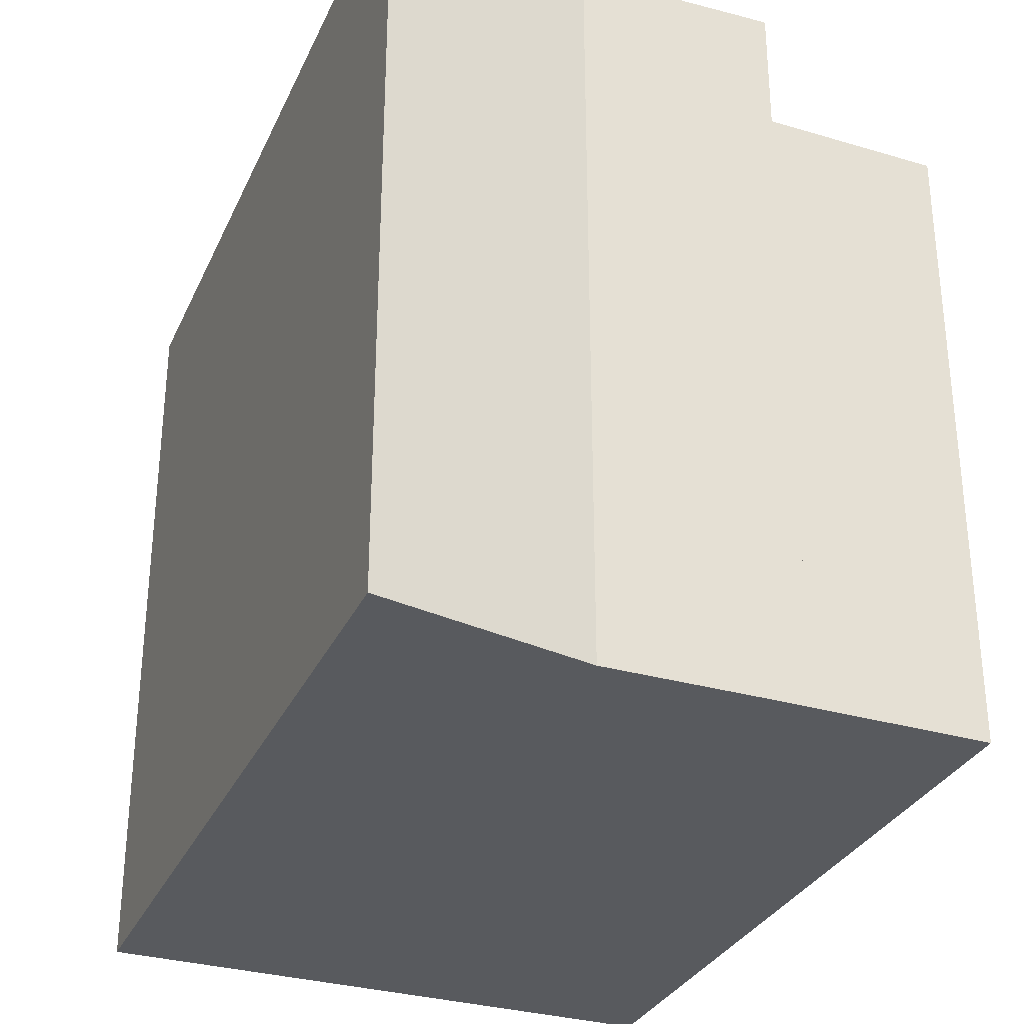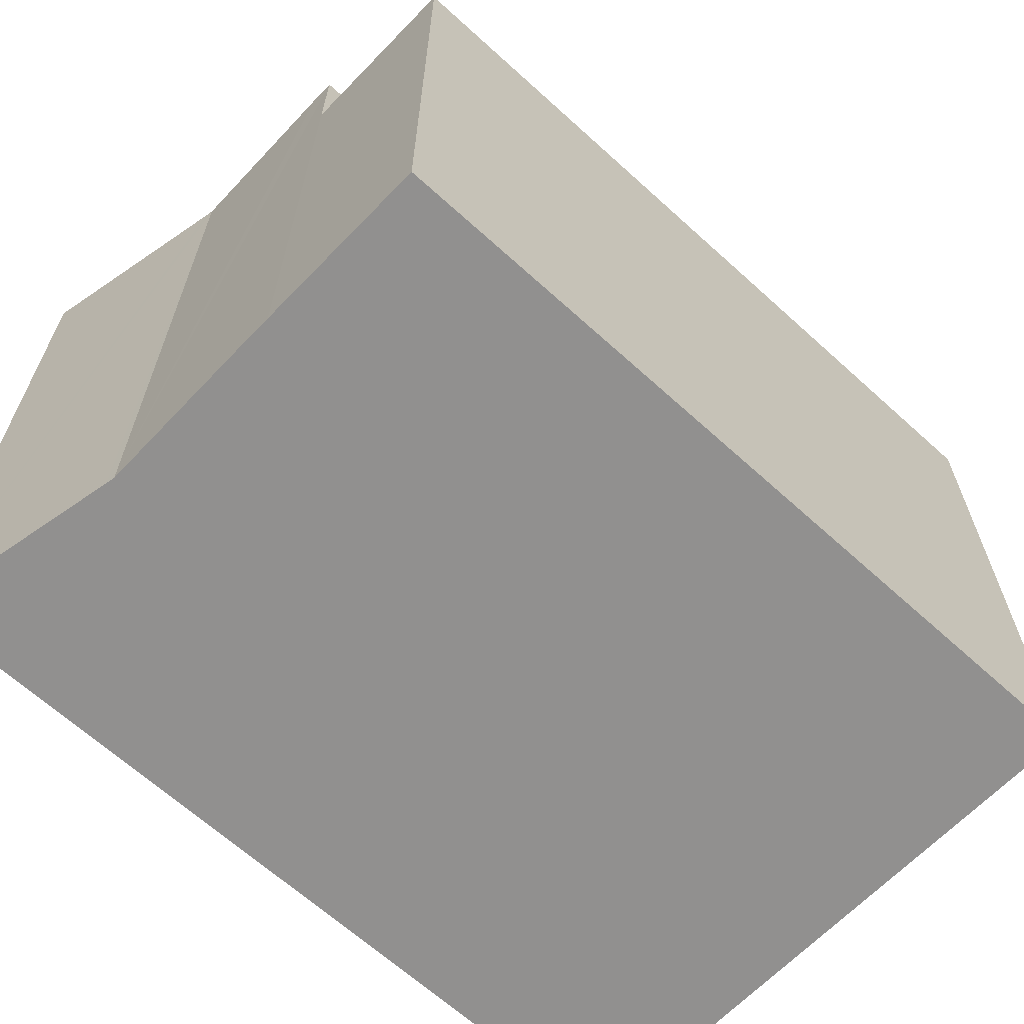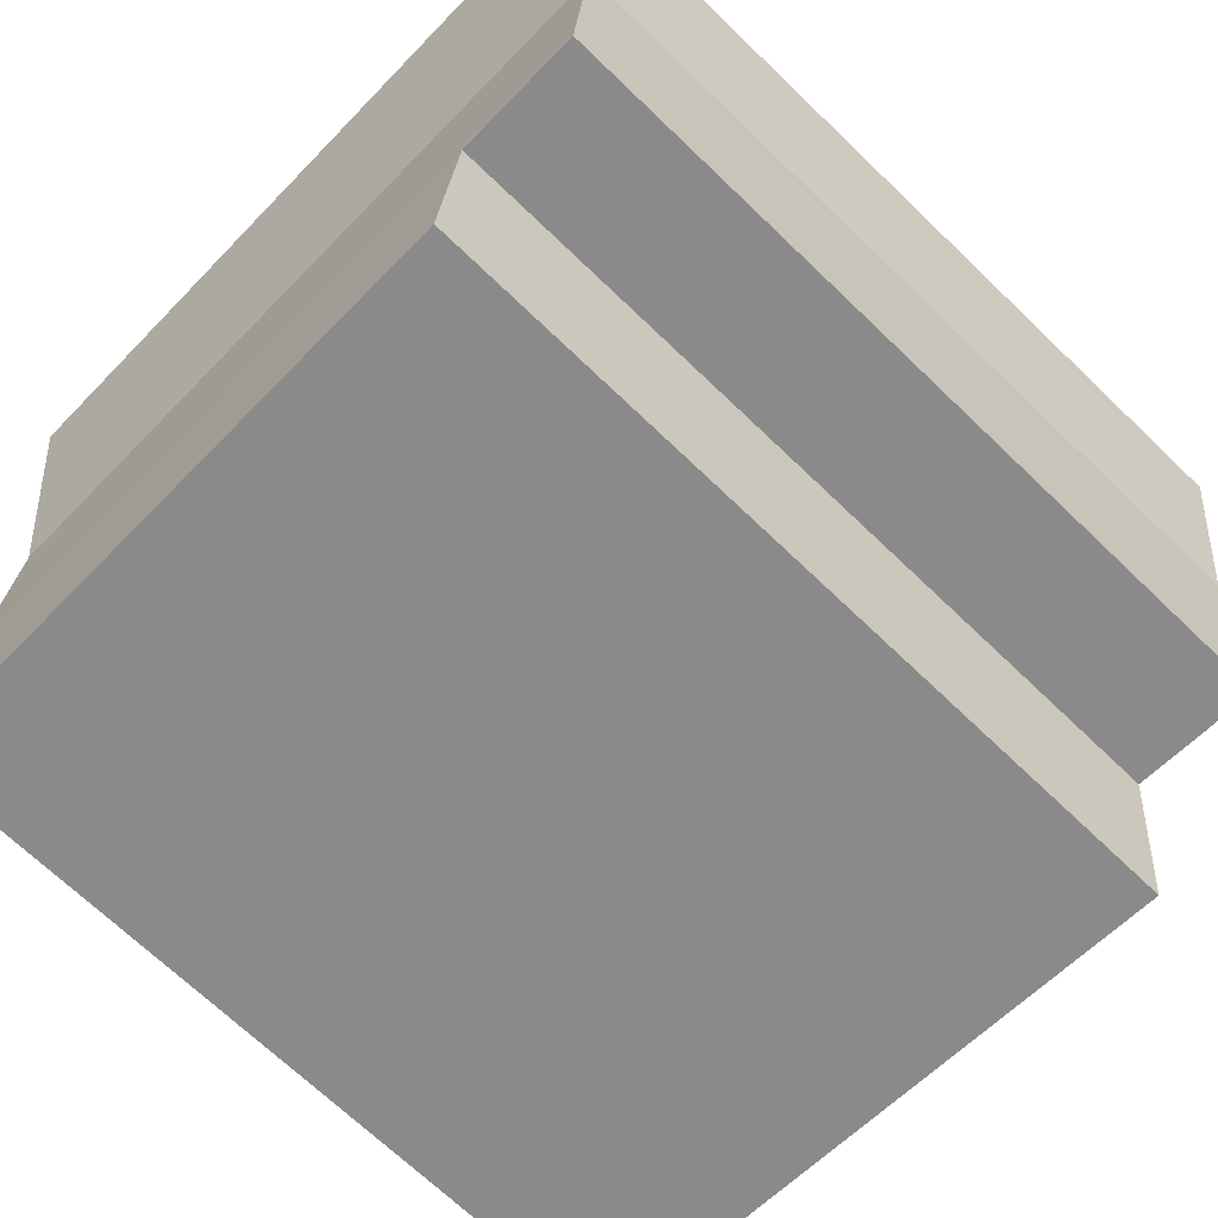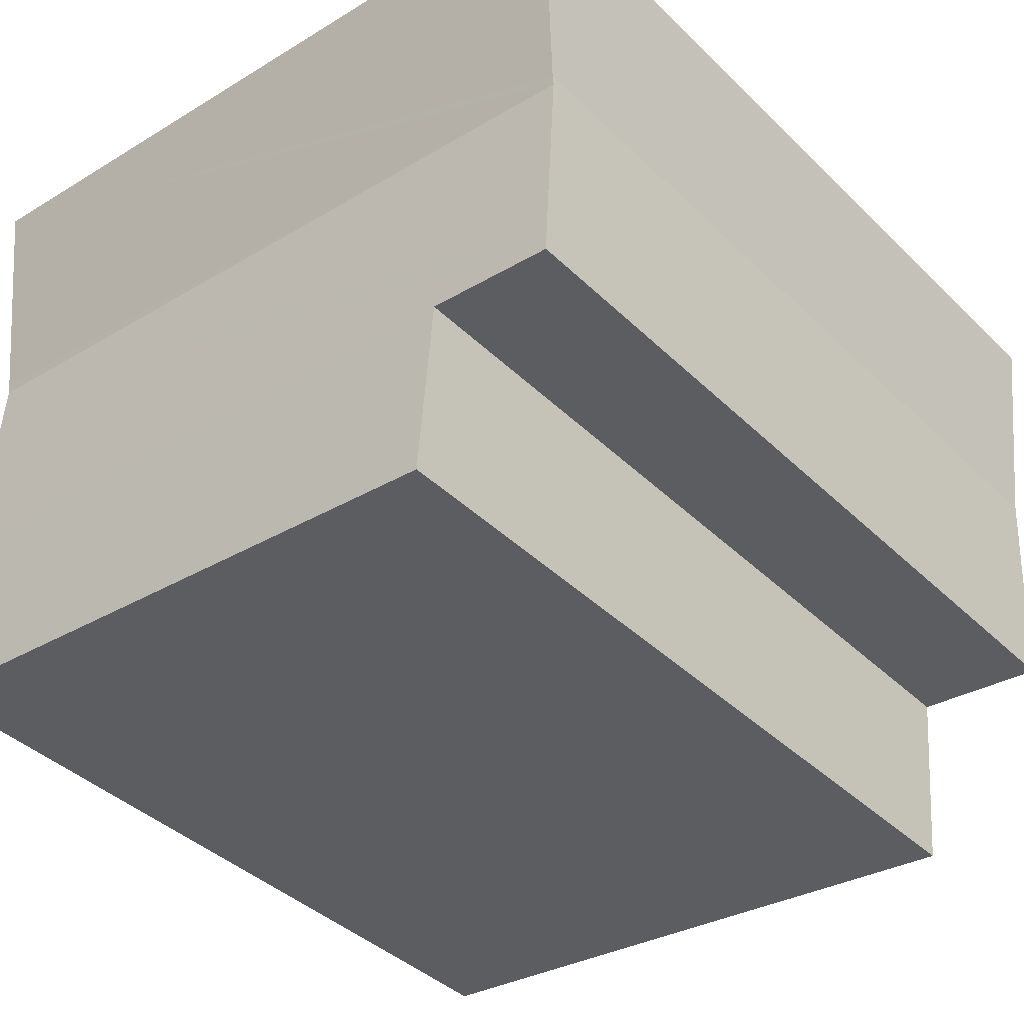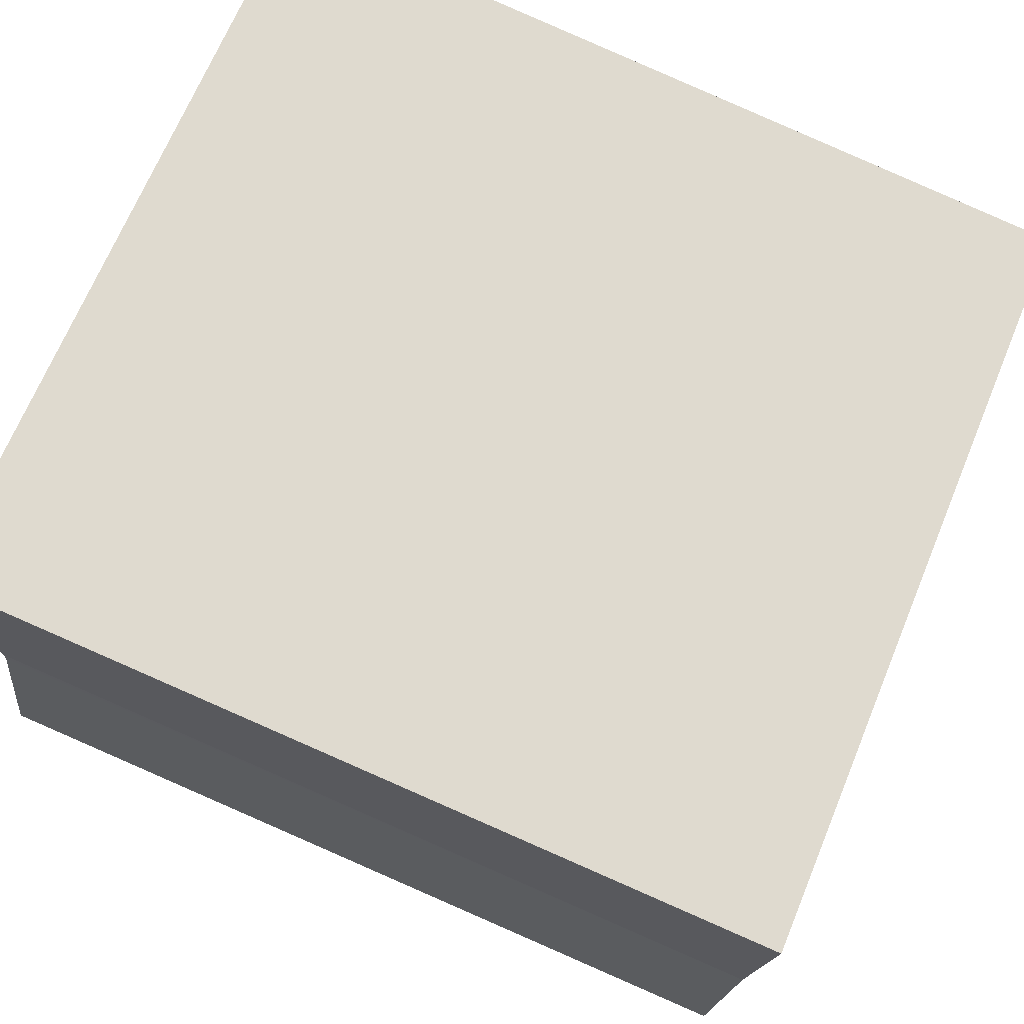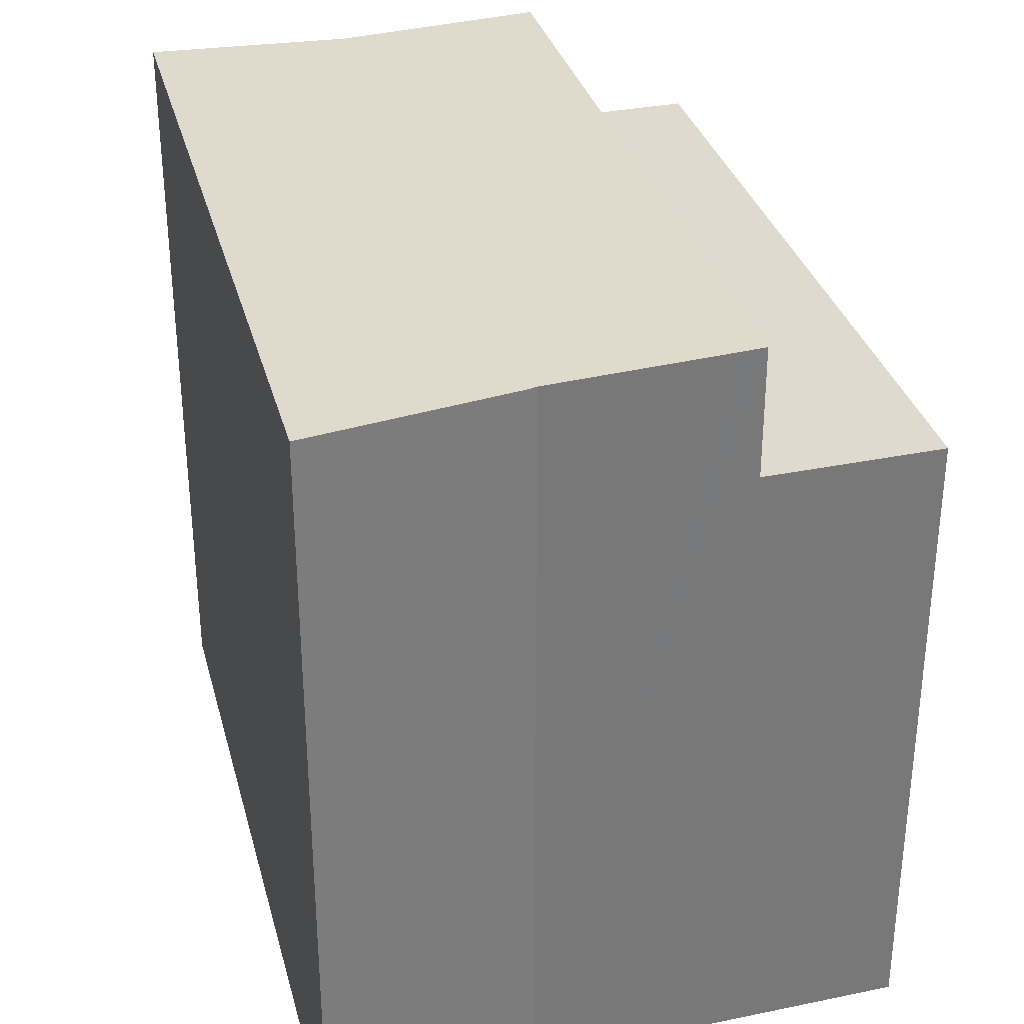
<metadata>
{"format":"obj","ext":"obj","renderer":"f3d","projection":"perspective","resolution":1024,"background":"white","views":[{"elev":-31.1,"azim":61.3,"up":"+Y"},{"elev":-65.7,"azim":130.3,"up":"+Y"},{"elev":-59.4,"azim":136.7,"up":"+Z"},{"elev":-30.8,"azim":130.9,"up":"+Z"},{"elev":68.6,"azim":-157.5,"up":"+Z"},{"elev":32.6,"azim":68.3,"up":"+Y"}]}
</metadata>
<code>
v  1.066 16.67 -10.73
v  14.05 16.67 -13.67
v  1.518 16.67 -15.28
v  21.27 16.67 -8.126
v  21.72 16.67 -12.69
v  1.066 6.569e-16 -10.73
v  21.27 4.976e-16 -8.126
v  21.72 7.77e-16 -12.69
v  1.518 9.354e-16 -15.28
v  14.05 8.372e-16 -13.67
v  20.7 19.81 -2.943
v  0.528 19.8 -5.314
v  20.73 19.8 -2.712
v  21.2 19.98 -7.479
v  1.066 20 -10.73
v  21.27 20 -8.126
v  21.01 19.91 0.329
v  12.73 20 1.64
v  21.23 20 2.735
v  0 20 1.224e-15
v  20.7 1.802e-16 -2.943
v  21.2 4.58e-16 -7.479
v  21.23 -1.675e-16 2.735
v  20.73 1.661e-16 -2.712
v  21.01 -2.015e-17 0.329
v  0 0 0
v  0.528 3.254e-16 -5.314
v  12.73 -1.004e-16 1.64
g defaultobject
f 1 2 3
f 2 1 4
f 2 4 5
f 6 4 1
f 4 6 7
f 7 5 4
f 5 7 8
f 8 2 5
f 2 8 3
f 3 8 9
f 9 8 10
f 9 1 3
f 1 9 6
f 9 7 6
f 7 9 10
f 7 10 8
f 11 12 13
f 12 11 14
f 12 14 15
f 15 14 16
f 17 18 19
f 18 17 20
f 20 17 13
f 20 13 12
f 21 14 11
f 14 21 16
f 16 21 7
f 7 21 22
f 23 17 19
f 17 23 13
f 13 23 11
f 11 23 24
f 11 24 21
f 24 23 25
f 7 15 16
f 15 7 6
f 6 12 15
f 12 6 20
f 20 6 26
f 26 6 27
f 26 18 20
f 18 26 19
f 19 26 23
f 23 26 28
f 28 25 23
f 25 28 24
f 24 28 21
f 21 28 22
f 22 28 26
f 22 26 7
f 7 26 6
f 6 26 27

</code>
